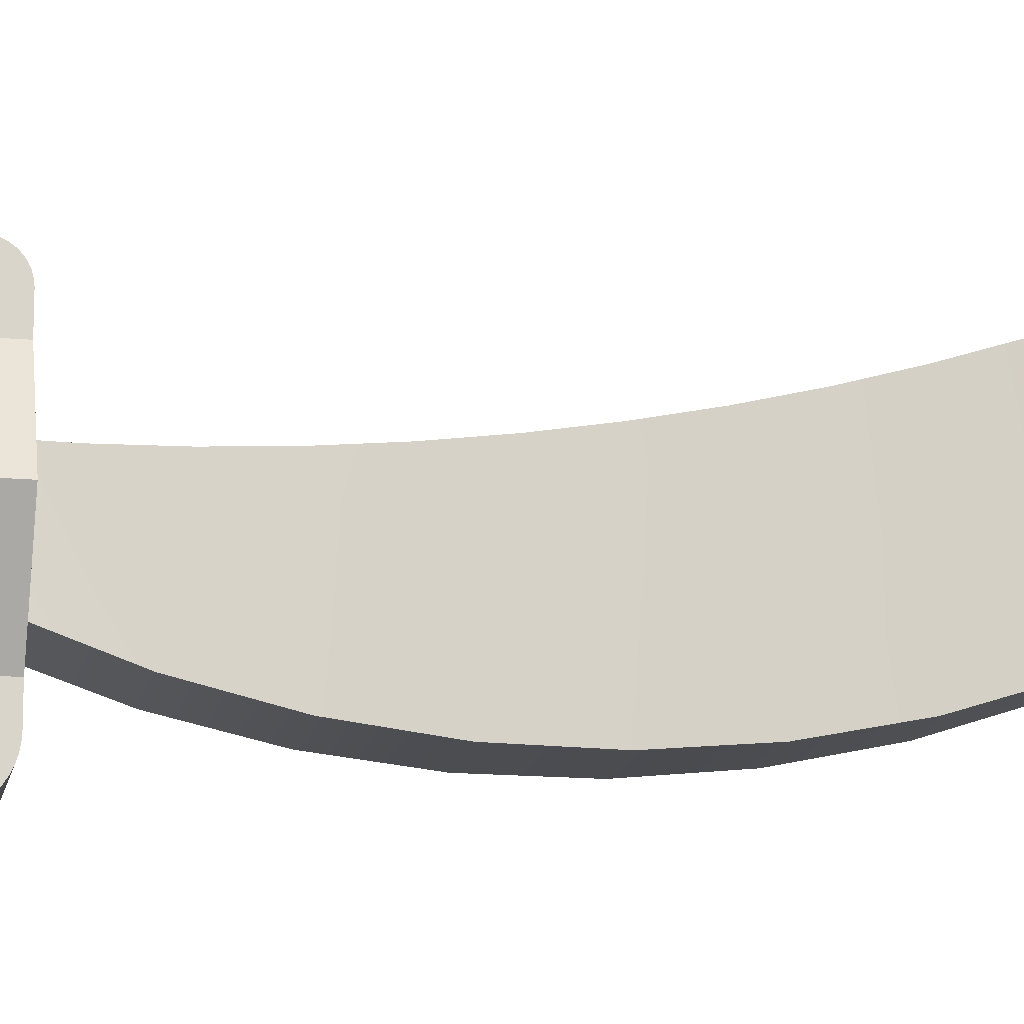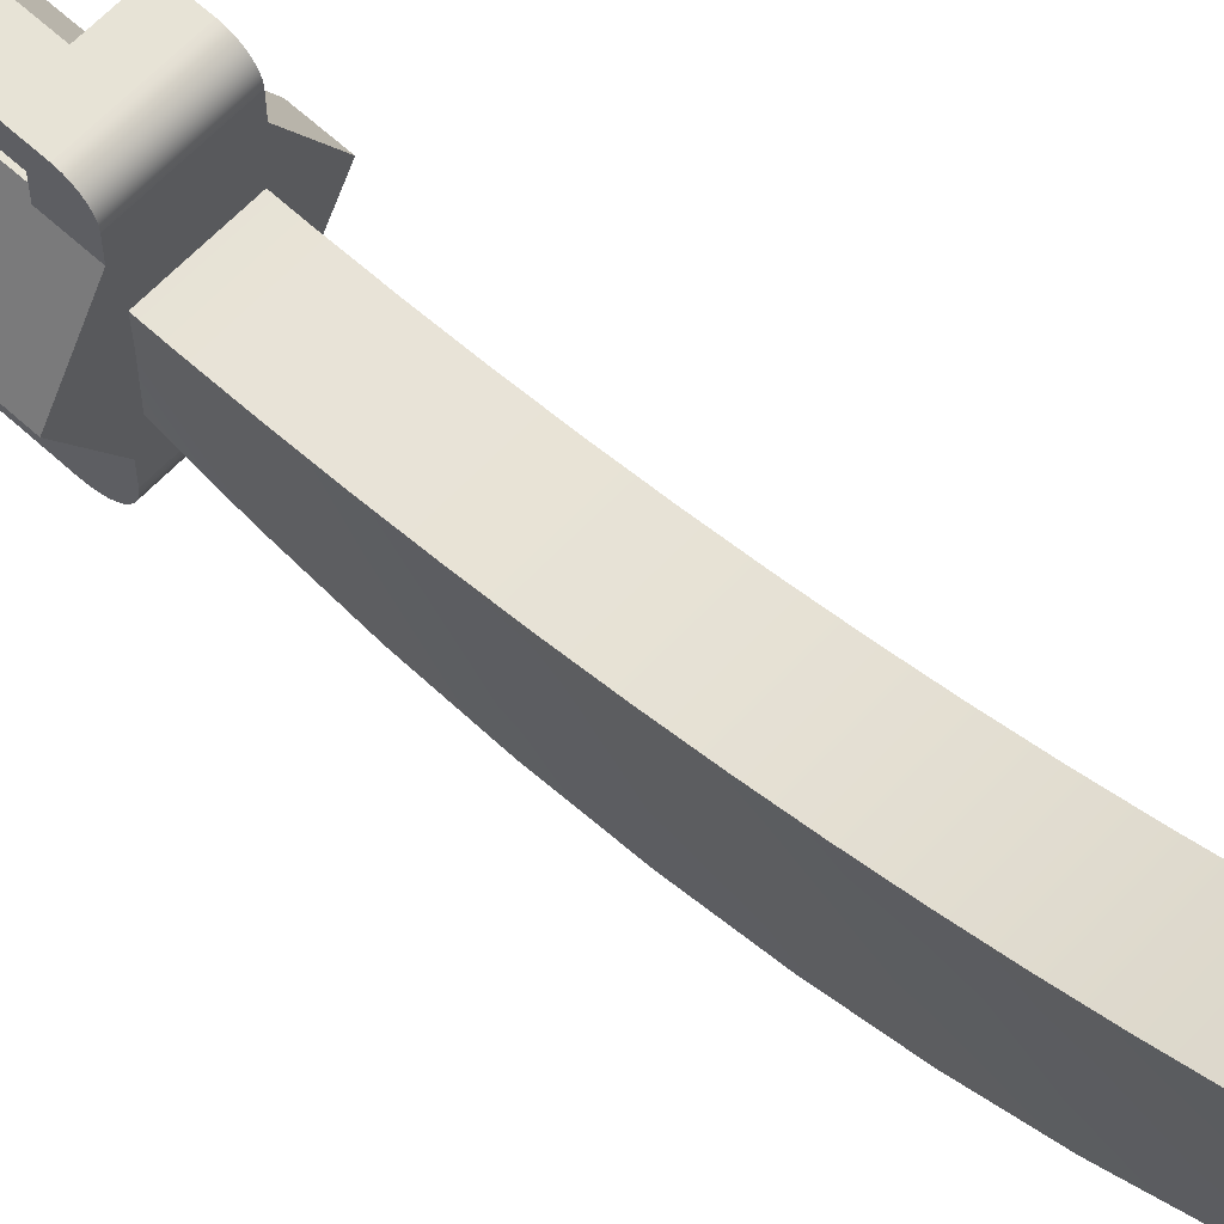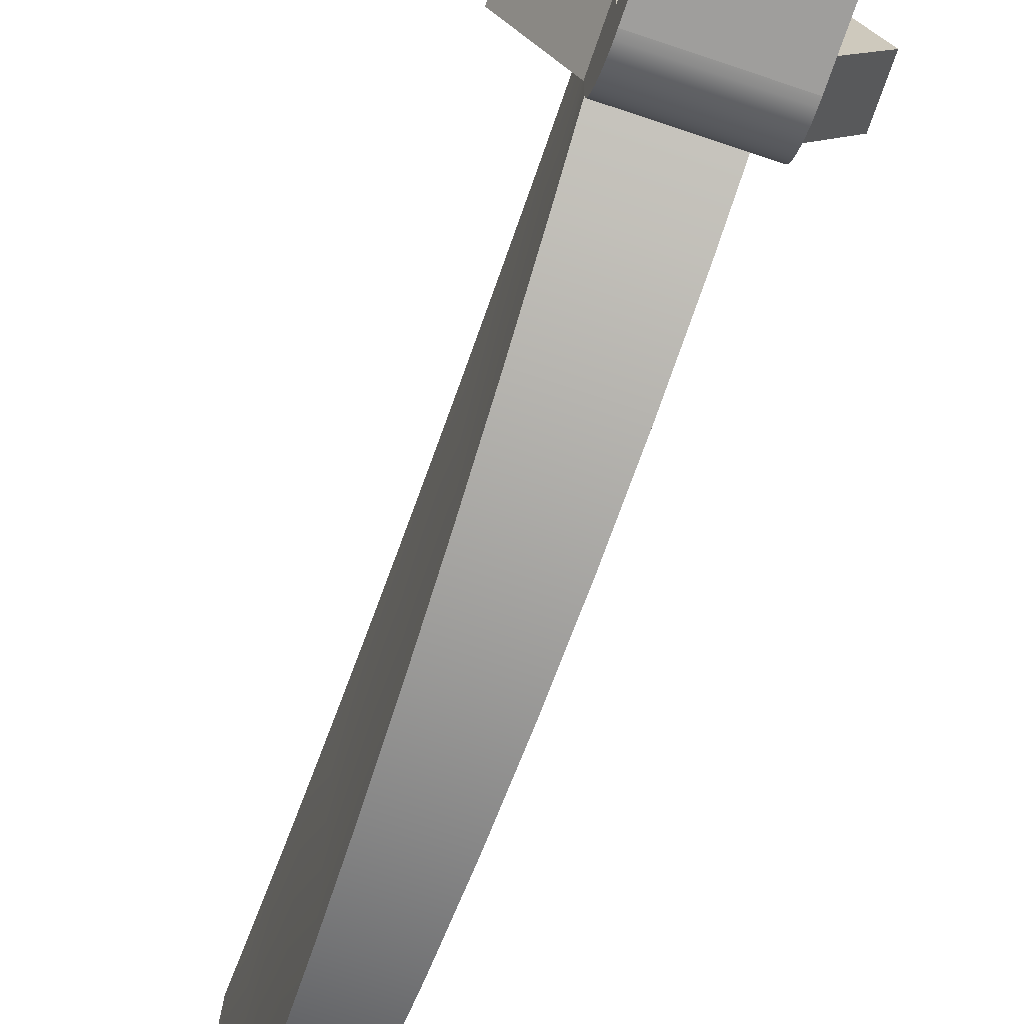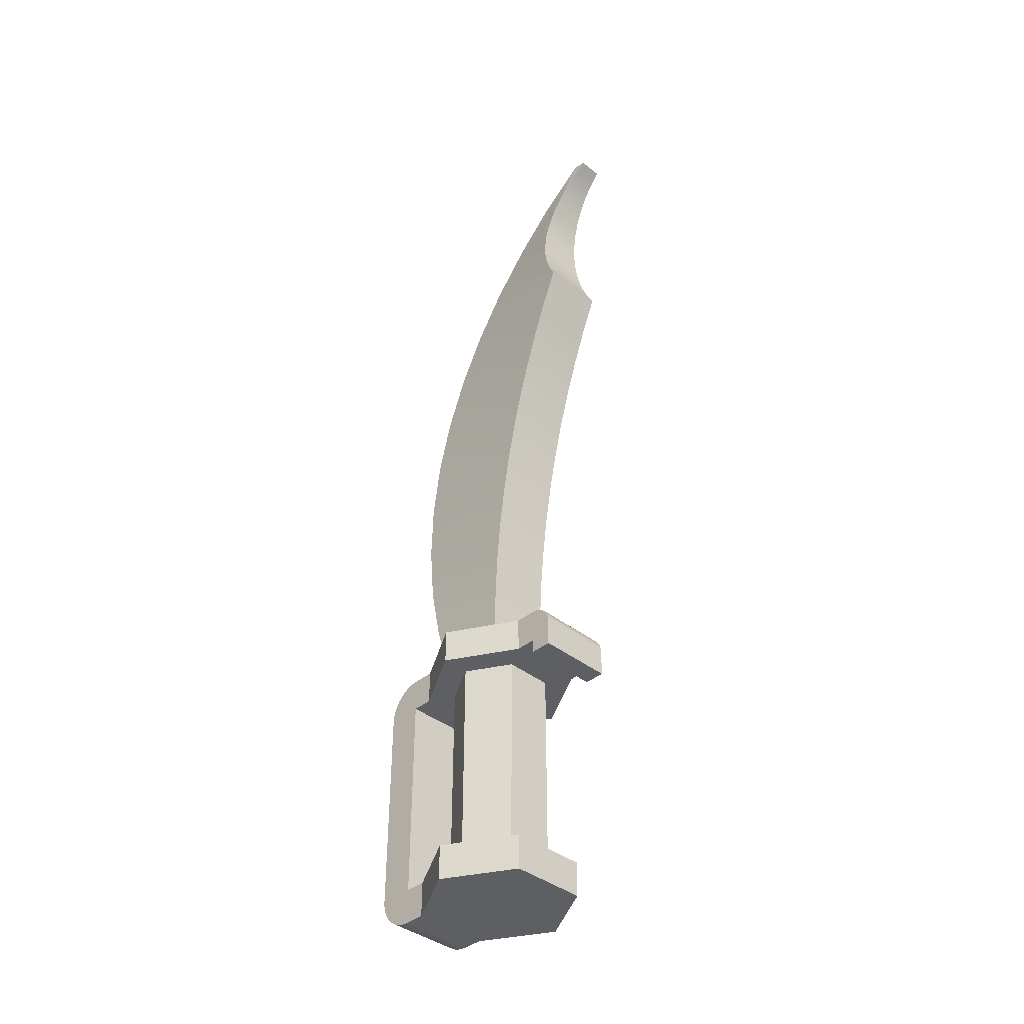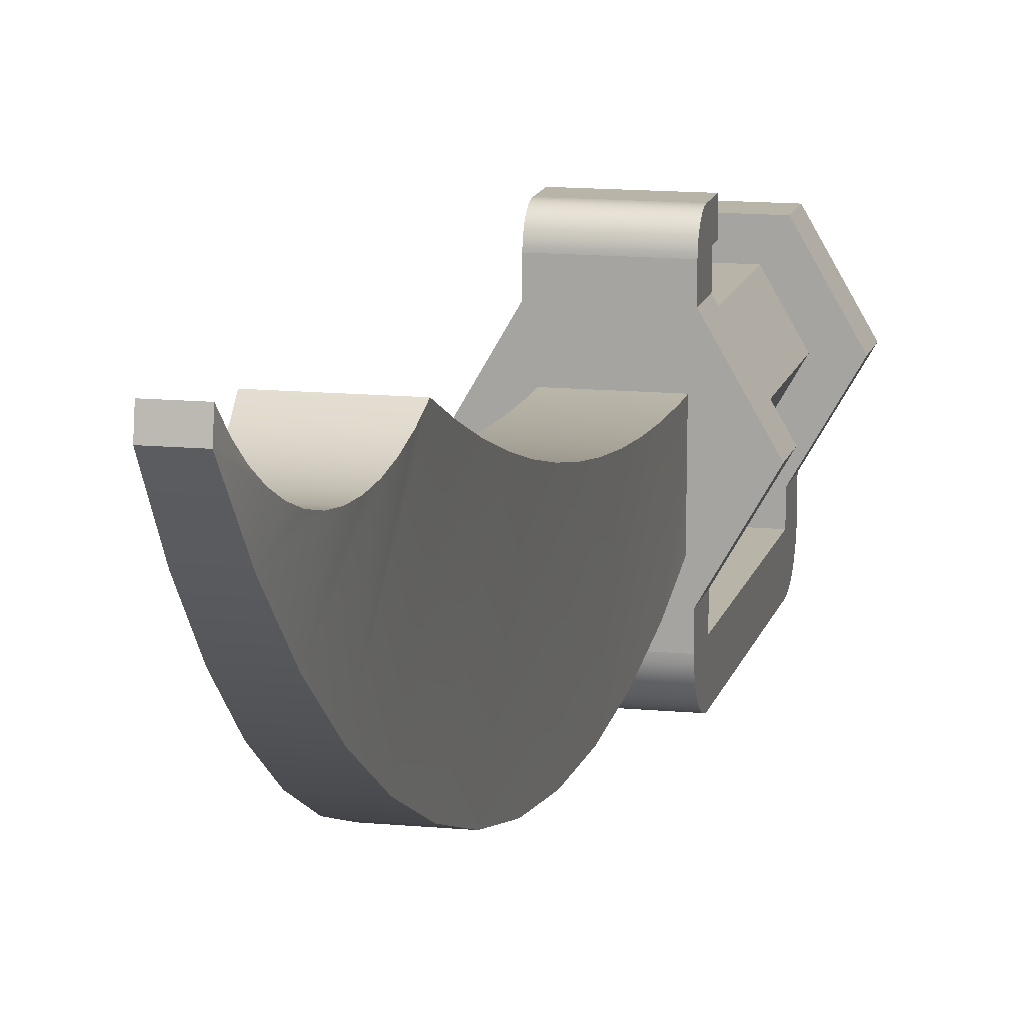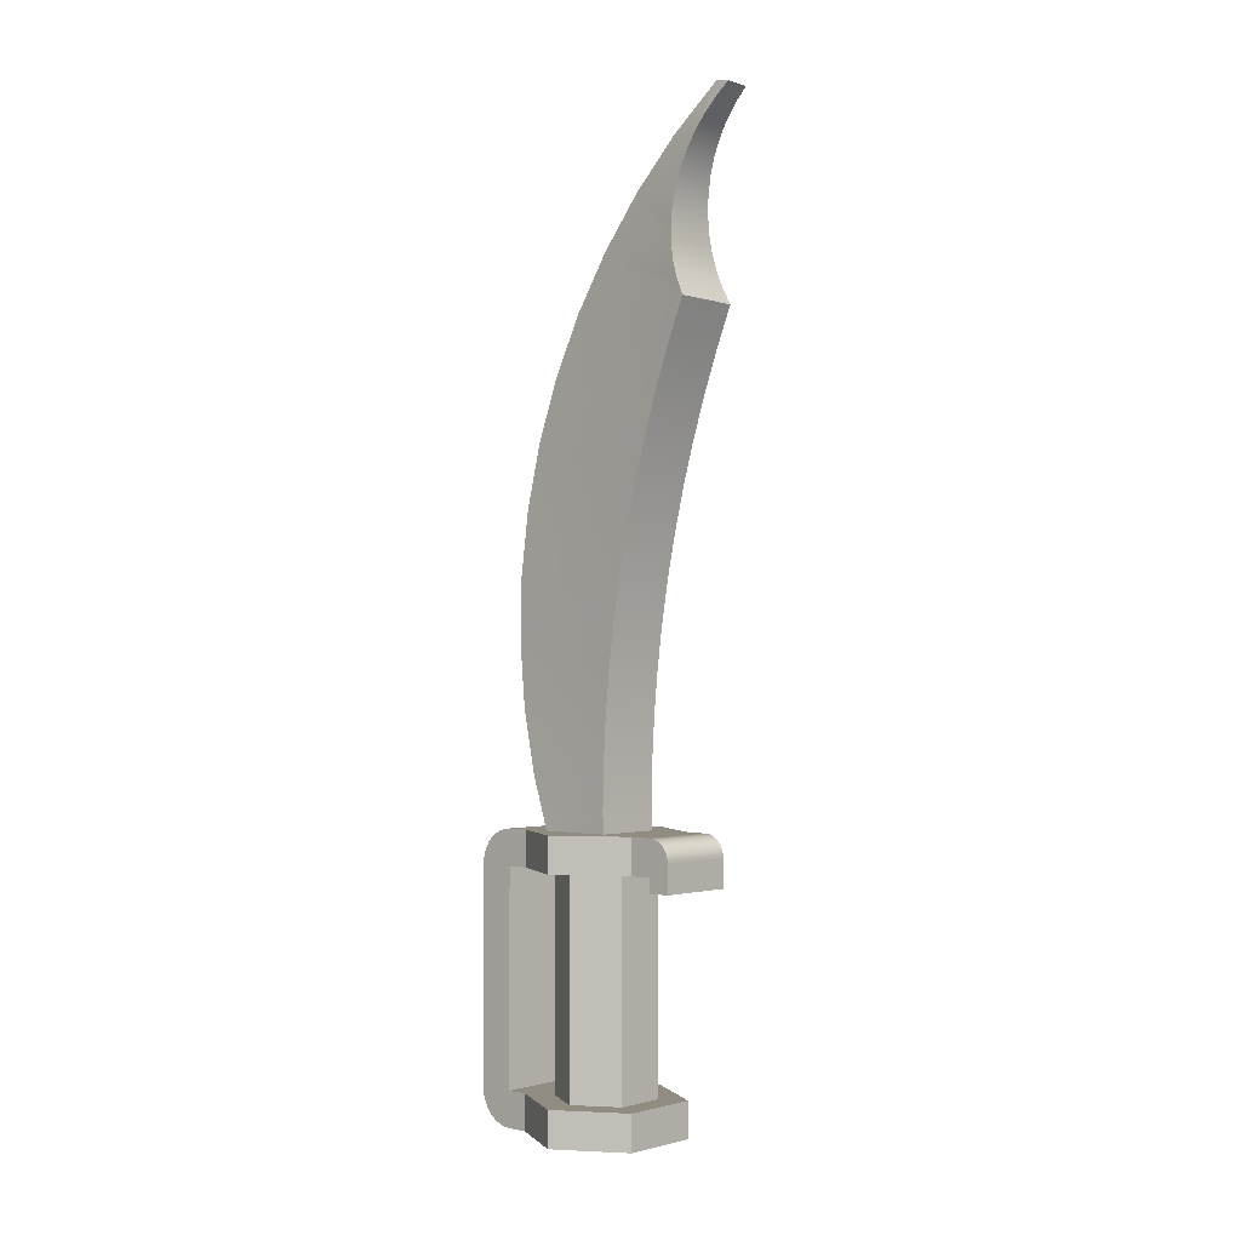
<metadata>
{"format":"obj","ext":"obj","renderer":"f3d","projection":"perspective","resolution":1024,"background":"white","views":[{"elev":-15.4,"azim":79.5,"up":"+Z"},{"elev":62.6,"azim":133.0,"up":"+Z"},{"elev":-71.0,"azim":-18.8,"up":"+Z"},{"elev":-39.6,"azim":-44.5,"up":"+Y"},{"elev":13.0,"azim":-167.5,"up":"+Z"},{"elev":-1.5,"azim":-47.8,"up":"+Y"}]}
</metadata>
<code>
g sword_scimitar
v -0.1608 5.257 0.7908
v -0.1744 5.137 0.7607
v -0.1104 5.489 0.6939
v -0.1344 5.482 0.892
v 0.1246 5.372 0.8347
v -0.1474 5.372 0.8347
v 0.1116 5.482 0.892
v -0.2494 4.42 0.8813
v -0.1476 4.421 -0.1175
v -0.1347 4.806 0.1135
v 0.1382 4.012 -0.3052
v 0.125 4.421 -0.1175
v -0.1609 4.012 -0.3052
v -0.2494 3.851 0.6608
v -0.2494 4.137 0.7658
v 0.2266 3.266 0.4824
v 0.2266 3.56 0.5663
v 0.1517 3.585 -0.4472
v -0.2494 2.067 0.2557
v -0.2494 1.763 0.2266
v -0.214 2.248 -0.5851
v 0.1652 5.014 0.7449
v -0.188 5.014 0.7449
v 0.1516 5.137 0.7607
v -0.2014 4.891 0.7437
v 0.1916 4.768 0.757
v -0.2144 4.768 0.757
v 0.1786 4.891 0.7437
v 0.1651 3.146 -0.5419
v 0.2266 2.97 0.4094
v 0.2041 4.647 0.7846
v -0.2268 4.647 0.7846
v -0.1223 5.164 0.3851
v 0.07661 5.76 1.134
v -0.09939 5.76 1.134
v 0.07661 5.779 1.036
v -0.09939 5.779 1.036
v -0.2494 2.37 0.2959
v -0.2461 1 0.01703
v -0.2478 1 -0.3061
v -0.2383 1.364 -0.4327
v 0.2266 3.851 0.6608
v -0.1743 3.585 -0.4472
v 0.2158 4.531 0.8263
v -0.2386 4.531 0.8263
v -0.2265 1.802 -0.5331
v 0.08743 5.677 1.043
v 0.09916 5.584 0.9617
v -0.1102 5.677 1.043
v -0.1219 5.584 0.9617
v 0.2037 1.802 -0.5331
v 0.2266 1.763 0.2266
v 0.1913 2.248 -0.5851
v -0.2494 3.56 0.5663
v -0.2494 3.266 0.4824
v 0.09952 5.164 0.3851
v 0.138 5.257 0.7908
v 0.2266 1.458 0.2086
v 0.2266 1.152 0.2018
v -0.2494 1.458 0.2086
v -0.2494 1.152 0.2018
v 0.2266 4.137 0.7658
v 0.112 4.806 0.1135
v 0.2266 2.067 0.2557
v 0.2266 2.37 0.2959
v 0.2266 2.671 0.3472
v -0.2494 2.97 0.4094
v -0.2494 2.671 0.3472
v 0.2266 4.42 0.8813
v 0.08768 5.489 0.6939
v -0.201 2.698 -0.588
v -0.1878 3.146 -0.5419
v 0.1784 2.698 -0.588
v 0.2266 1 0.204
v -0.2494 1 0.204
v 0.2233 1 0.01703
v 0.2156 1.364 -0.4327
v 0.225 1 -0.3061
v -0.275 1 0.4763
v 0.275 1 0.4763
v -0.275 1 0.6263
v 0.275 1 0.6263
v 0.55 1 7.451e-08
v 0.275 1 -0.4763
v -0.55 1 -7.451e-08
v -0.275 1 -0.4763
v 0.275 1 -0.6254
v -0.275 1 -0.6254
v 0.275 0.9483 -0.7776
v -0.275 0.9483 -0.7776
v 0.275 0.9268 -0.8021
v -0.275 0.9268 -0.8021
v 0.275 0.875 -0.8419
v 0.275 0.9022 -0.8237
v -0.275 0.875 -0.8419
v -0.275 0.9022 -0.8237
v -0.275 0.65 0.7763
v -0.275 0.65 0.6263
v -0.275 0.85 0.7763
v -0.275 0.75 0.6263
v -0.275 0.75 0.4763
v -0.275 0.8696 0.775
v -0.275 0.8888 0.7712
v -0.275 0.9074 0.7649
v -0.275 0.925 0.7562
v -0.275 0.9413 0.7453
v -0.275 0.9561 0.7324
v -0.275 0.969 0.7176
v -0.275 0.9799 0.7013
v -0.275 0.9886 0.6837
v -0.275 0.9949 0.6651
v -0.275 0.9987 0.6459
v 0.275 0.9413 0.7453
v 0.275 0.925 0.7562
v 0.275 0.969 0.7176
v 0.275 0.9799 0.7013
v 0.275 0.9561 0.7324
v 0.275 0.8888 0.7712
v 0.275 0.8696 0.775
v 0.275 0.9074 0.7649
v 0.275 0.65 0.7763
v 0.275 0.65 0.6263
v 0.275 0.9886 0.6837
v 0.275 0.75 0.6263
v 0.275 0.85 0.7763
v 0.275 0.9949 0.6651
v 0.275 0.9987 0.6459
v 0.275 0.75 -0.8754
v 0.275 0.7826 -0.8732
v -0.275 0.75 -0.8754
v -0.275 0.7826 -0.8732
v -0.275 -0.75 0.4763
v 0.1744 -0.75 0.3021
v 0.275 -0.75 0.4763
v 0.55 -0.75 7.451e-08
v -0.1744 -0.75 0.3021
v 0.3488 -0.75 3.725e-08
v 0.275 -0.75 -0.4763
v 0.1744 -0.75 -0.3021
v -0.55 -0.75 -7.451e-08
v -0.3488 -0.75 -3.725e-08
v -0.1744 -0.75 -0.3021
v -0.275 -0.75 -0.4763
v 0.275 -0.75 -0.6254
v -0.275 -0.75 -0.6254
v -0.275 0.75 -0.4763
v -0.275 0.75 -0.6254
v -0.275 0.8147 -0.8668
v -0.275 0.8457 -0.8563
v -0.275 0.9665 -0.7504
v -0.275 0.981 -0.721
v -0.275 0.9915 -0.6901
v -0.275 0.9979 -0.658
v -0.275 -0.75 -0.8754
v -0.275 -0.7826 -0.8732
v -0.275 -0.8147 -0.8668
v -0.275 -0.8457 -0.8563
v -0.275 -0.875 -0.8419
v -0.275 -0.9022 -0.8237
v -0.275 -0.9268 -0.8021
v -0.275 -0.9483 -0.7776
v -0.275 -0.9665 -0.7504
v -0.275 -0.981 -0.721
v -0.275 -0.9915 -0.6901
v -0.275 -0.9979 -0.658
v -0.275 -1 -0.6254
v -0.275 -1 -0.4763
v -0.55 0.75 -7.451e-08
v 0.275 -0.75 -0.8754
v 0.275 0.75 -0.4763
v 0.55 0.75 7.451e-08
v 0.275 0.8147 -0.8668
v 0.275 0.8457 -0.8563
v -0.55 -1 -7.451e-08
v -0.1744 0.75 0.3021
v -0.3488 0.75 -3.725e-08
v -0.1744 0.75 -0.3021
v 0.1744 0.75 -0.3021
v 0.275 0.75 -0.6254
v 0.1744 0.75 0.3021
v 0.275 0.75 0.4763
v 0.3488 0.75 3.725e-08
v 0.275 -1 -0.4763
v 0.55 -1 7.451e-08
v 0.275 0.981 -0.721
v 0.275 0.9665 -0.7504
v 0.275 -1 0.4763
v -0.275 -1 0.4763
v 0.275 0.9915 -0.6901
v 0.275 0.9979 -0.658
v 0.275 -1 -0.6254
v 0.275 -0.9979 -0.658
v 0.275 -0.9915 -0.6901
v 0.275 -0.981 -0.721
v 0.275 -0.9665 -0.7504
v 0.275 -0.9483 -0.7776
v 0.275 -0.9268 -0.8021
v 0.275 -0.9022 -0.8237
v 0.275 -0.875 -0.8419
v 0.275 -0.8457 -0.8563
v 0.275 -0.8147 -0.8668
v 0.275 -0.7826 -0.8732
f 2 1 3
f 5 4 6
f 5 7 4
f 9 8 10
f 12 11 13
f 13 9 12
f 13 14 9
f 14 15 9
f 17 16 18
f 20 19 21
f 23 22 24
f 24 2 23
f 26 25 27
f 26 28 25
f 30 29 18
f 31 27 32
f 31 26 27
f 10 27 33
f 27 25 33
f 35 34 36
f 36 37 35
f 21 19 38
f 40 39 41
f 28 22 23
f 28 23 25
f 42 11 12
f 23 2 33
f 11 18 43
f 43 13 11
f 44 31 32
f 44 32 45
f 46 20 21
f 8 45 10
f 48 47 49
f 48 49 50
f 52 51 53
f 17 18 11
f 33 2 3
f 55 54 43
f 22 28 56
f 2 24 57
f 57 1 2
f 34 35 47
f 47 35 49
f 6 4 3
f 25 23 33
f 32 27 10
f 59 58 60
f 60 61 59
f 37 4 50
f 50 49 37
f 49 35 37
f 62 42 12
f 26 31 63
f 64 53 65
f 16 30 18
f 16 17 54
f 54 55 16
f 66 30 67
f 67 68 66
f 31 44 63
f 7 48 50
f 7 50 4
f 69 12 63
f 28 26 56
f 24 56 70
f 52 64 19
f 19 20 52
f 69 62 12
f 71 68 72
f 3 4 37
f 63 12 9
f 9 10 63
f 18 29 72
f 72 43 18
f 29 73 71
f 71 72 29
f 7 5 70
f 68 67 72
f 56 63 10
f 10 33 56
f 15 8 9
f 66 73 29
f 74 59 61
f 61 75 74
f 65 66 68
f 68 38 65
f 30 16 55
f 55 67 30
f 67 55 43
f 66 65 73
f 65 53 73
f 21 38 71
f 26 63 56
f 1 57 5
f 5 6 1
f 24 22 56
f 41 60 46
f 69 44 45
f 69 45 8
f 45 32 10
f 43 54 13
f 58 52 20
f 20 60 58
f 52 58 51
f 42 17 11
f 30 66 29
f 17 42 14
f 14 54 17
f 64 65 38
f 38 19 64
f 57 24 70
f 60 20 46
f 72 67 43
f 14 42 62
f 62 15 14
f 5 57 70
f 74 76 77
f 77 59 74
f 77 58 59
f 39 75 61
f 61 41 39
f 61 60 41
f 37 36 70
f 70 3 37
f 77 78 40
f 40 41 77
f 76 78 77
f 53 51 46
f 46 21 53
f 1 6 3
f 44 69 63
f 38 68 71
f 64 52 53
f 54 14 13
f 70 56 33
f 33 3 70
f 62 69 8
f 8 15 62
f 48 7 36
f 36 47 48
f 36 34 47
f 73 53 21
f 21 71 73
f 58 77 51
f 51 77 41
f 41 46 51
f 7 70 36
f 39 75 74
f 74 76 39
f 76 78 39
f 78 40 39
f 74 75 79
f 80 74 79
f 80 79 81
f 81 82 80
f 80 83 74
f 83 76 74
f 83 78 76
f 83 84 78
f 84 40 78
f 85 79 75
f 75 39 85
f 39 40 85
f 40 86 85
f 40 84 86
f 84 87 86
f 87 88 86
f 90 89 91
f 91 92 90
f 94 93 95
f 95 96 94
f 98 97 99
f 99 100 98
f 99 101 100
f 99 79 101
f 99 102 79
f 102 103 79
f 103 104 79
f 104 105 79
f 105 106 79
f 106 107 79
f 107 108 79
f 108 109 79
f 109 110 79
f 110 111 79
f 111 112 79
f 112 81 79
f 114 113 106
f 106 105 114
f 108 115 116
f 116 109 108
f 107 117 115
f 115 108 107
f 119 118 103
f 103 102 119
f 118 120 104
f 104 103 118
f 122 121 97
f 97 98 122
f 109 116 123
f 123 110 109
f 124 122 98
f 98 100 124
f 120 114 105
f 105 104 120
f 125 119 102
f 102 99 125
f 113 117 107
f 107 106 113
f 110 123 126
f 126 111 110
f 111 126 127
f 127 112 111
f 112 127 82
f 82 81 112
f 129 128 130
f 130 131 129
f 133 132 134
f 134 135 133
f 133 136 132
f 135 137 133
f 135 138 137
f 138 139 137
f 140 132 136
f 136 141 140
f 141 142 140
f 142 143 140
f 142 139 143
f 139 138 143
f 138 144 143
f 144 145 143
f 147 146 86
f 86 130 147
f 86 131 130
f 86 148 131
f 86 149 148
f 86 95 149
f 86 96 95
f 86 92 96
f 86 90 92
f 86 150 90
f 86 151 150
f 86 152 151
f 86 153 152
f 86 88 153
f 147 130 154
f 145 147 154
f 143 145 154
f 143 154 155
f 143 155 156
f 143 156 157
f 143 157 158
f 143 158 159
f 143 159 160
f 143 160 161
f 143 161 162
f 143 162 163
f 143 163 164
f 143 164 165
f 143 165 166
f 166 167 143
f 146 168 85
f 85 86 146
f 130 128 169
f 169 154 130
f 171 170 84
f 84 83 171
f 173 172 148
f 148 149 173
f 91 94 96
f 96 92 91
f 121 125 99
f 99 97 121
f 93 173 149
f 149 95 93
f 167 174 140
f 140 143 167
f 175 101 168
f 168 176 175
f 168 177 176
f 168 146 177
f 146 178 177
f 146 170 178
f 146 179 170
f 146 147 179
f 101 175 180
f 101 180 181
f 100 101 181
f 181 124 100
f 180 171 181
f 180 182 171
f 182 170 171
f 182 178 170
f 168 101 79
f 79 85 168
f 184 183 138
f 138 135 184
f 151 185 186
f 186 150 151
f 150 186 89
f 89 90 150
f 187 134 132
f 132 188 187
f 187 184 135
f 135 134 187
f 181 171 83
f 83 80 181
f 174 188 132
f 132 140 174
f 144 179 147
f 147 145 144
f 144 169 128
f 128 179 144
f 128 129 179
f 129 170 179
f 129 84 170
f 129 172 84
f 172 173 84
f 173 93 84
f 93 94 84
f 94 91 84
f 91 89 84
f 89 186 84
f 186 185 84
f 185 189 84
f 189 190 84
f 190 87 84
f 183 191 192
f 192 138 183
f 192 193 138
f 193 194 138
f 194 195 138
f 195 196 138
f 196 197 138
f 197 198 138
f 198 199 138
f 199 200 138
f 200 201 138
f 201 202 138
f 202 169 138
f 169 144 138
f 124 181 80
f 80 125 124
f 80 119 125
f 80 118 119
f 80 120 118
f 80 114 120
f 80 113 114
f 80 117 113
f 80 115 117
f 80 116 115
f 80 123 116
f 80 126 123
f 80 127 126
f 80 82 127
f 124 125 121
f 121 122 124
f 152 189 185
f 185 151 152
f 172 129 131
f 131 148 172
f 155 202 201
f 201 156 155
f 159 198 197
f 197 160 159
f 195 194 163
f 163 162 195
f 88 87 190
f 190 153 88
f 153 190 189
f 189 152 153
f 193 192 165
f 165 164 193
f 196 195 162
f 162 161 196
f 192 191 166
f 166 165 192
f 157 200 199
f 199 158 157
f 169 202 155
f 155 154 169
f 194 193 164
f 164 163 194
f 197 196 161
f 161 160 197
f 199 198 159
f 159 158 199
f 201 200 157
f 157 156 201
f 133 137 182
f 182 180 133
f 133 180 175
f 175 136 133
f 142 141 176
f 176 177 142
f 137 139 178
f 178 182 137
f 141 136 175
f 175 176 141
f 177 178 139
f 139 142 177
f 184 187 188
f 188 174 184
f 174 183 184
f 174 167 183
f 167 191 183
f 167 166 191

</code>
